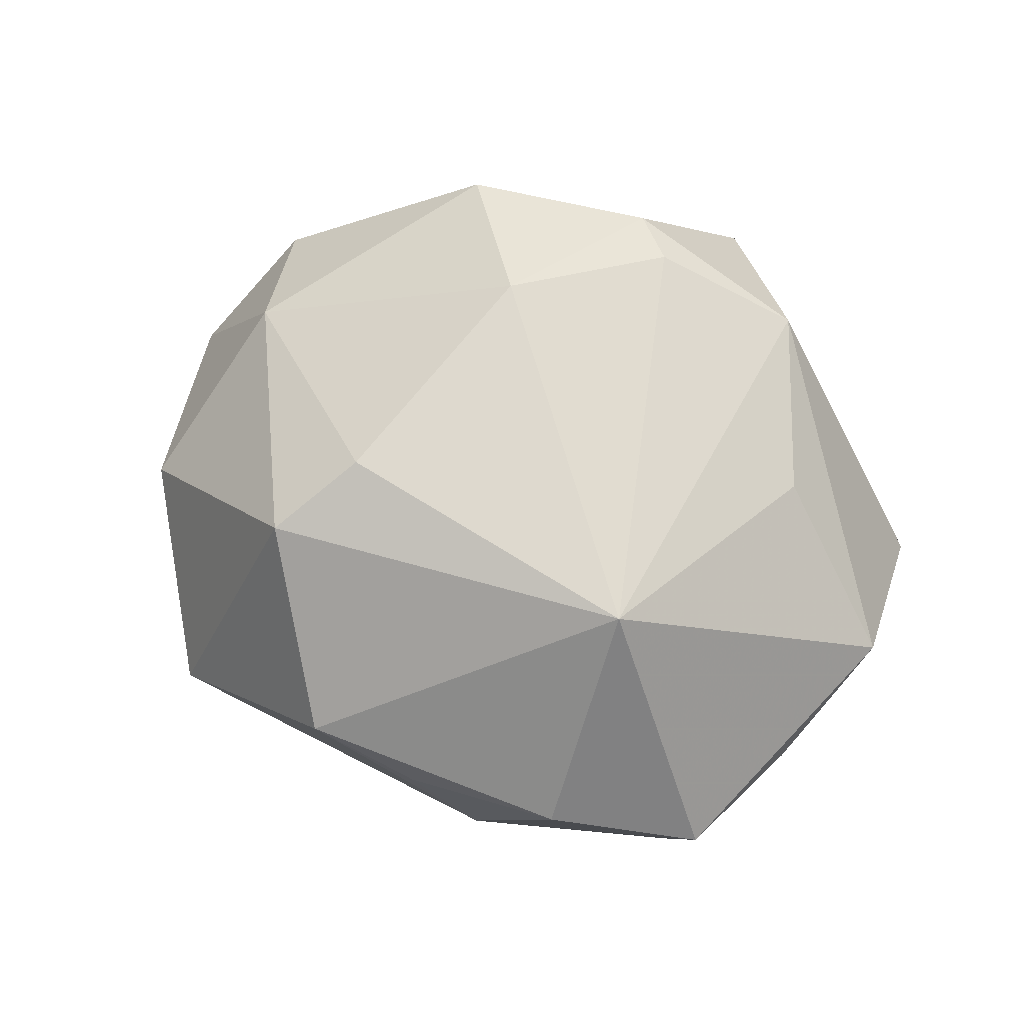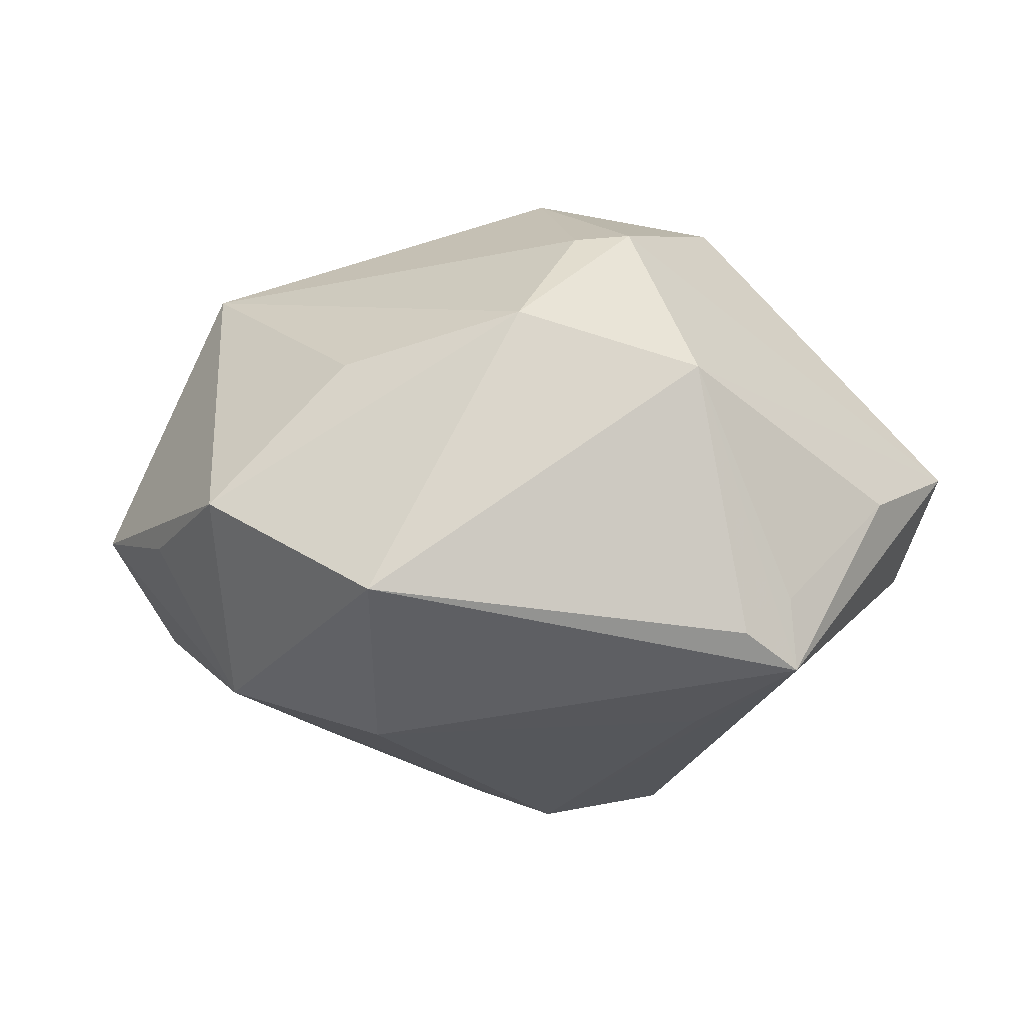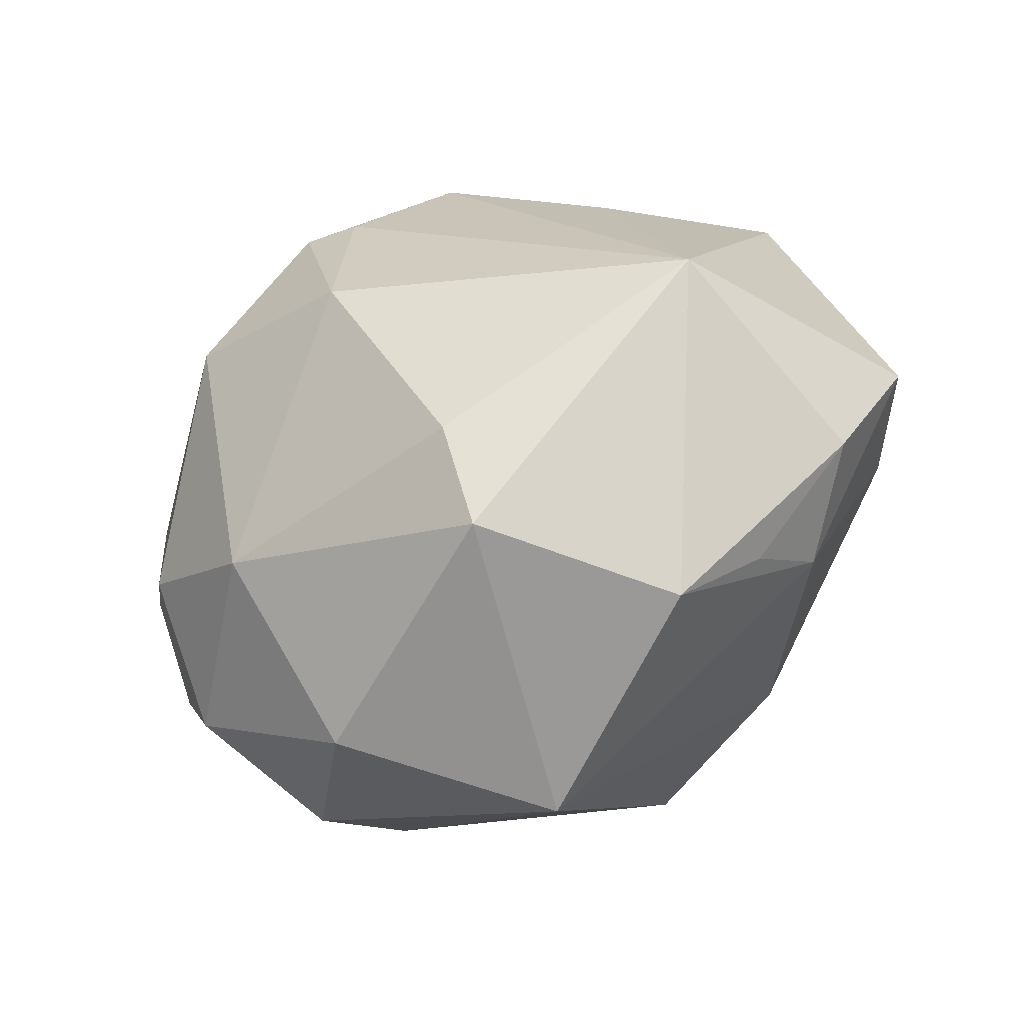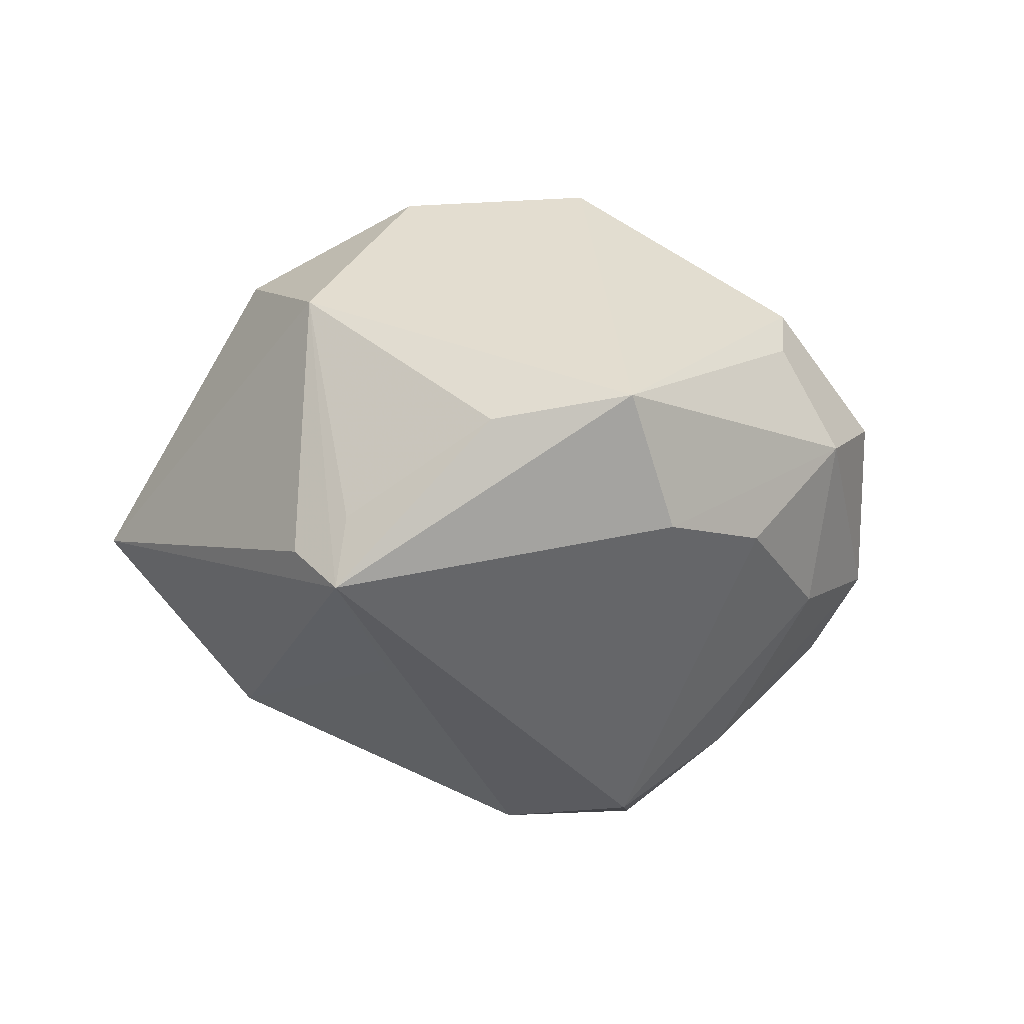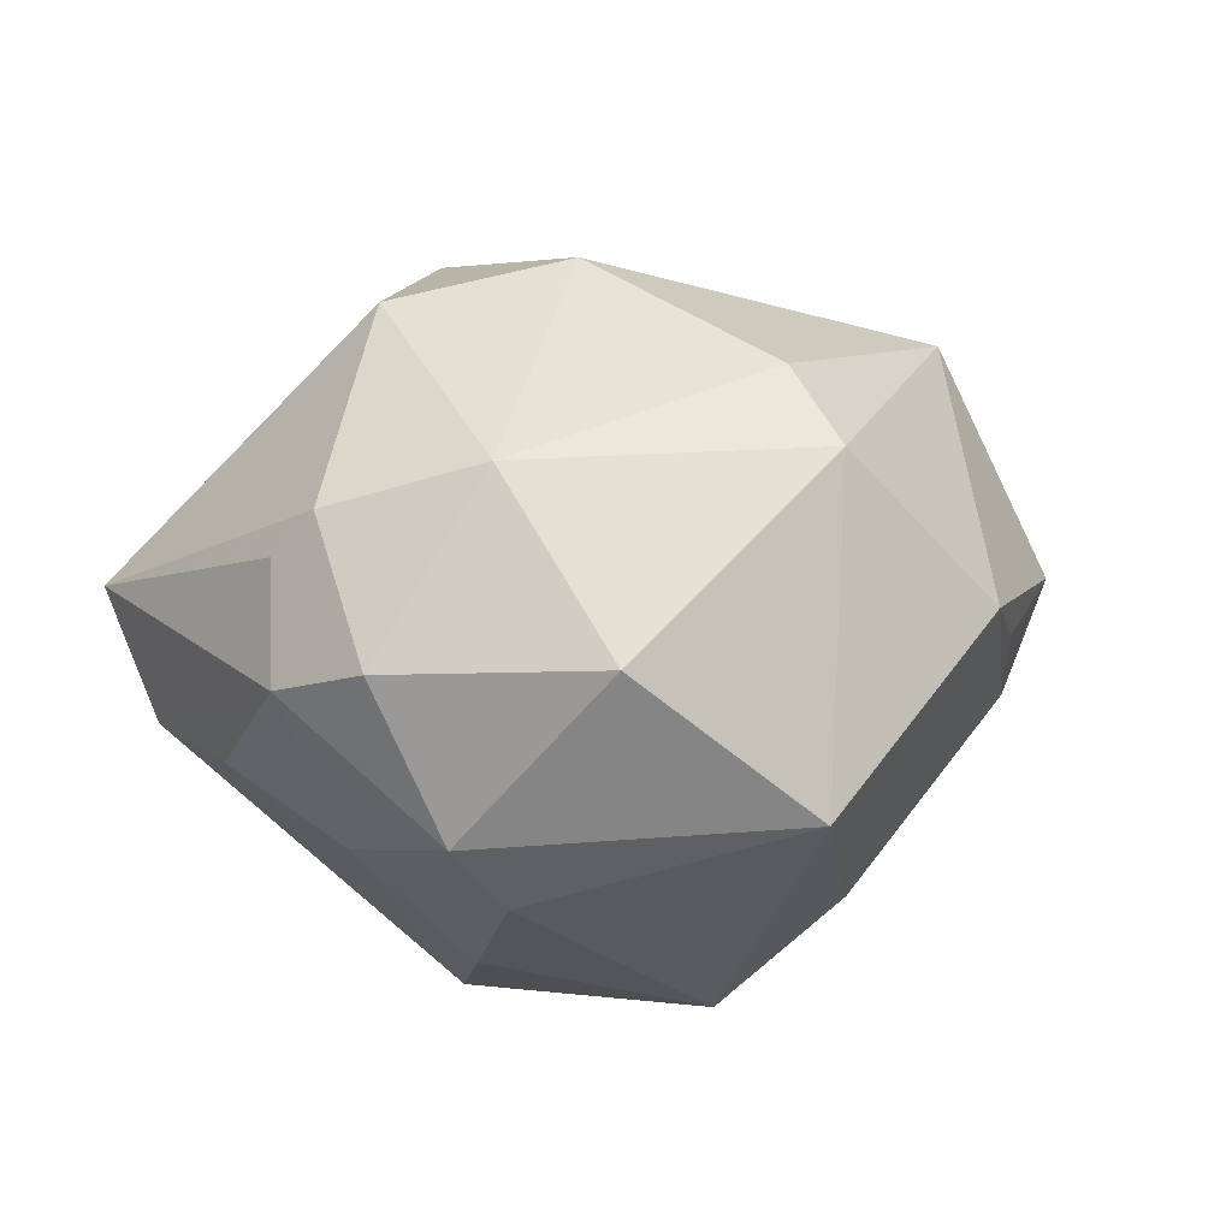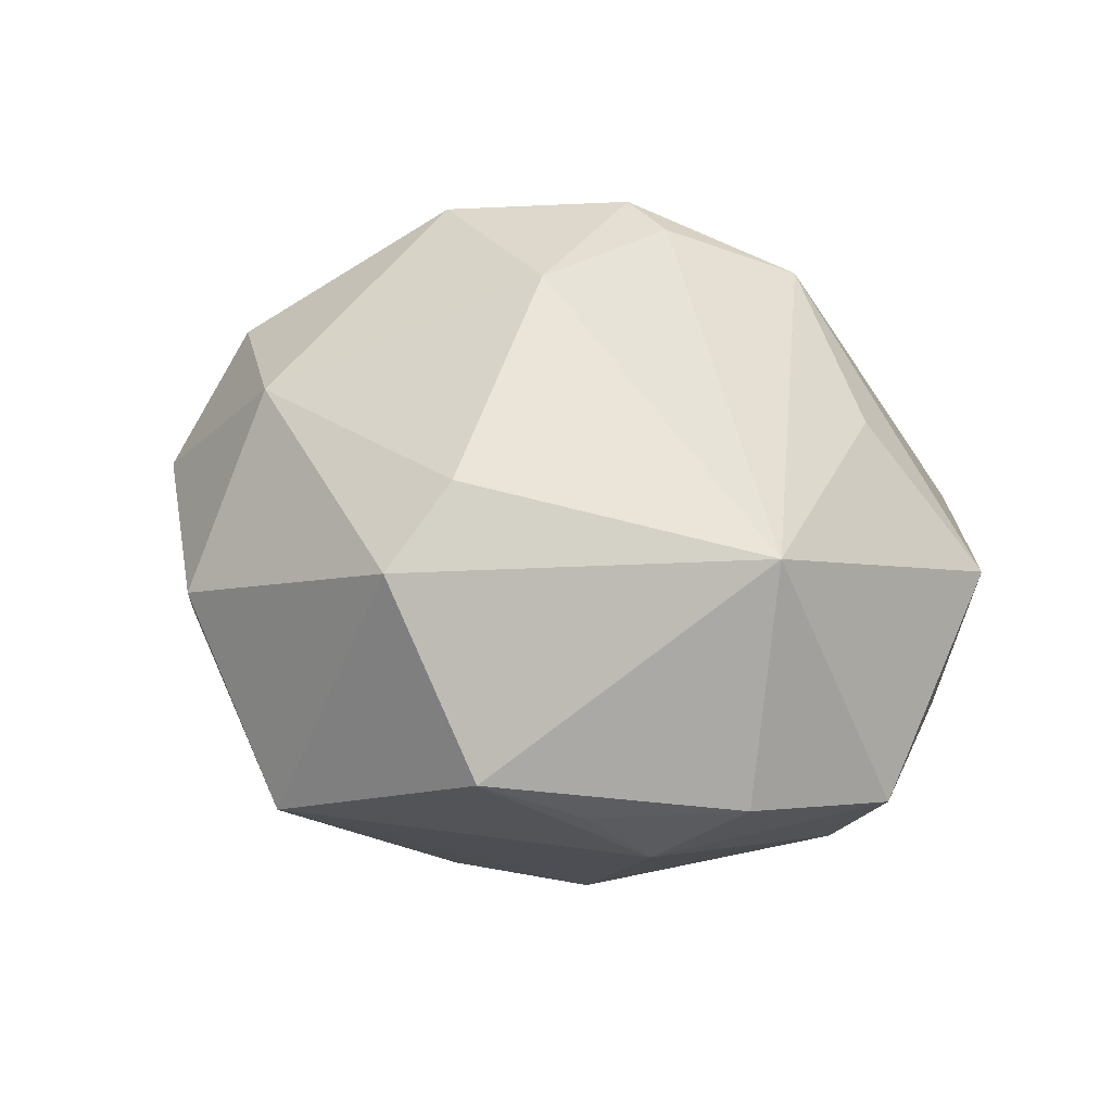
<metadata>
{"format":"obj","ext":"obj","renderer":"f3d","projection":"perspective","resolution":1024,"background":"white","views":[{"elev":53.2,"azim":66.0,"up":"+Z"},{"elev":4.4,"azim":171.7,"up":"+Z"},{"elev":-49.4,"azim":27.6,"up":"+Y"},{"elev":-8.7,"azim":-123.7,"up":"+Z"},{"elev":18.4,"azim":-24.1,"up":"+Z"},{"elev":43.7,"azim":45.5,"up":"+Z"}]}
</metadata>
<code>
v -0.02811 -0.02169 0.00541
v -0.0149 0.03169 -0.008527
v -0.01117 0.02855 0.01451
v 0.02569 -0.02205 0.0009575
v 0.01808 0.03373 -0.003923
v -0.02313 -0.0249 -0.007829
v -0.007457 0.016 0.02622
v -0.03818 0.01301 0.003271
v -0.01975 0.0304 -0.01204
v 0.03536 0.01099 -0.002467
v 0.02868 0.01364 -0.01547
v -0.02742 -0.01497 -0.01081
v 0.0167 -0.01269 -0.02361
v -0.001904 -2e-07 0.02956
v -0.02821 -0.01175 0.01511
v 0.007645 -0.02696 0.0197
v 0.034 6.24e-06 -0.01247
v 0.03986 -0.0002011 -0.002918
v 0.029 -0.003654 0.02025
v -0.01942 0.02922 -0.005897
v 0.01609 0.01973 -0.01865
v -0.01284 0.02117 -0.01789
v -0.02985 0.02148 0.001667
v -0.01266 -0.03214 0.006915
v -0.03095 -0.009398 0.01111
v -0.03272 -0.01395 0.002314
v 0.007049 -0.01878 0.02417
v 0.01882 0.01927 0.01451
v 0.00229 -0.03592 -0.006018
v -0.01403 -0.003614 -0.02964
v -0.0024 0.001392 -0.0302
v -0.0179 -0.02334 -0.01412
v 0.03095 0.02244 0.002491
v -0.01741 0.003398 0.02665
v -0.01683 -0.01879 0.0193
v 0.004172 0.02597 0.01924
v -0.002527 0.01585 0.02582
v 0.01851 -0.003926 -0.02244
v 0.004229 -0.002113 -0.02824
v 0.02832 -0.01694 -0.006005
v -0.03579 0.00712 -0.006953
v 0.002703 -0.01632 -0.0294
v -0.01647 -0.01299 -0.02314
v 0.02021 -0.02901 0.006166
v -0.0336 -0.003746 -0.006801
v 0.03499 -0.01245 0.001792
f 42 13 29
f 18 19 46
f 46 19 44
f 29 13 40
f 40 44 29
f 18 46 40
f 33 19 18
f 28 19 33
f 31 42 30
f 30 9 31
f 32 42 29
f 39 42 31
f 13 42 39
f 39 38 13
f 45 30 12
f 4 46 44
f 44 40 4
f 4 40 46
f 31 9 22
f 11 39 31
f 38 39 11
f 5 33 11
f 36 19 28
f 5 3 36
f 36 33 5
f 28 33 36
f 23 9 8
f 8 3 23
f 5 9 2
f 2 3 5
f 9 3 2
f 43 30 42
f 42 32 43
f 12 30 43
f 8 15 34
f 30 45 41
f 9 30 41
f 8 9 41
f 21 11 31
f 31 22 21
f 5 11 21
f 21 22 9
f 21 9 5
f 17 11 18
f 18 40 17
f 17 40 13
f 13 38 17
f 38 11 17
f 10 33 18
f 18 11 10
f 10 11 33
f 20 3 9
f 9 23 20
f 20 23 3
f 29 44 16
f 16 24 29
f 44 19 16
f 26 45 12
f 8 41 26
f 26 41 45
f 24 1 6
f 6 32 29
f 29 24 6
f 12 43 6
f 6 43 32
f 6 26 12
f 1 26 6
f 7 36 3
f 7 3 8
f 8 34 7
f 7 34 14
f 24 16 35
f 15 1 35
f 35 1 24
f 35 34 15
f 14 34 35
f 27 19 14
f 27 16 19
f 14 35 27
f 27 35 16
f 25 1 15
f 25 26 1
f 25 15 8
f 8 26 25
f 37 7 14
f 36 7 37
f 14 19 37
f 19 36 37

</code>
